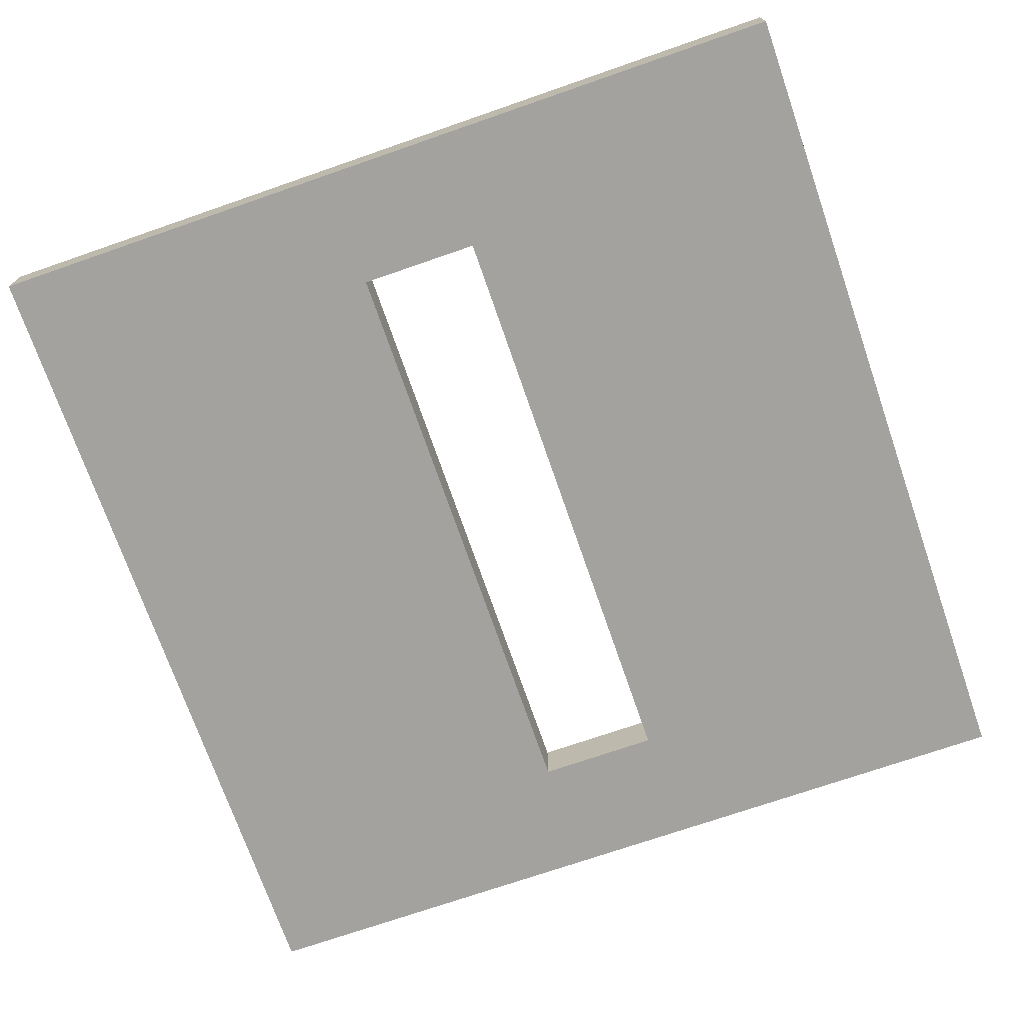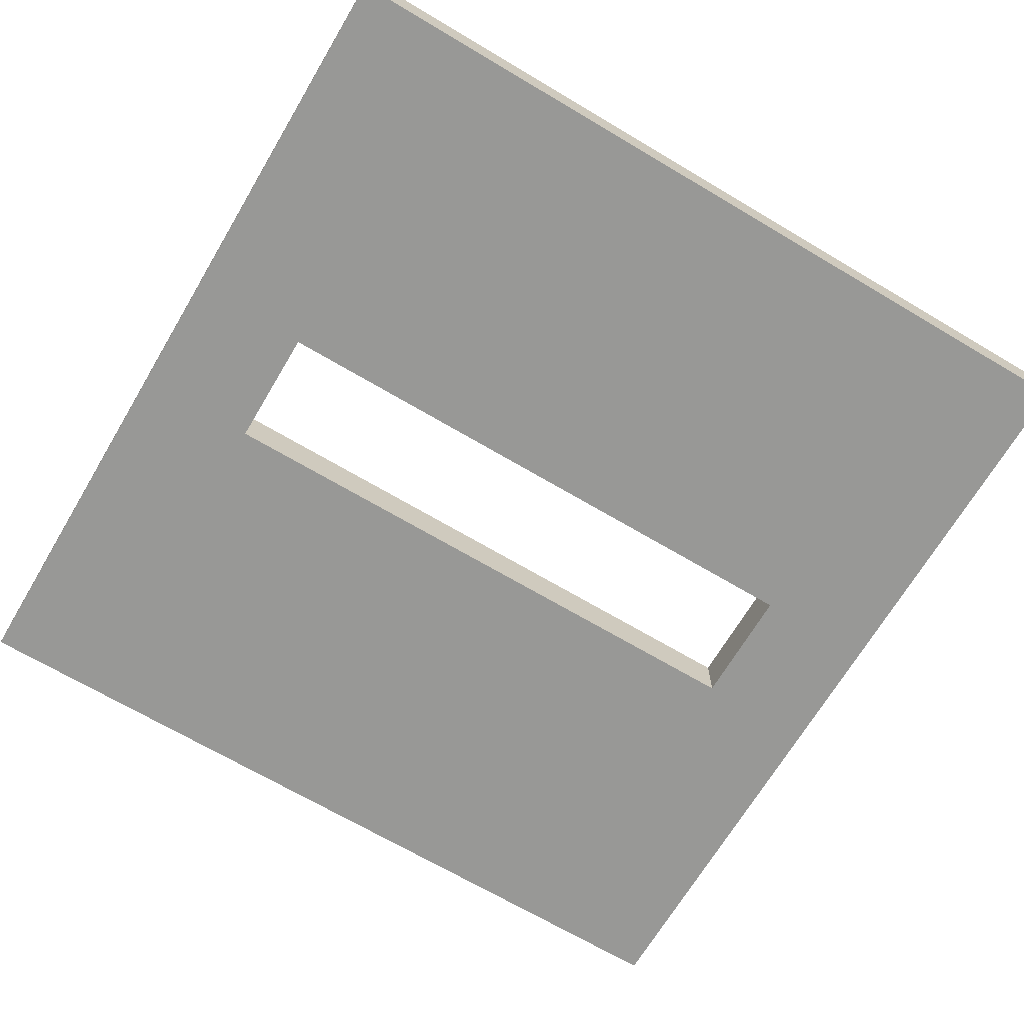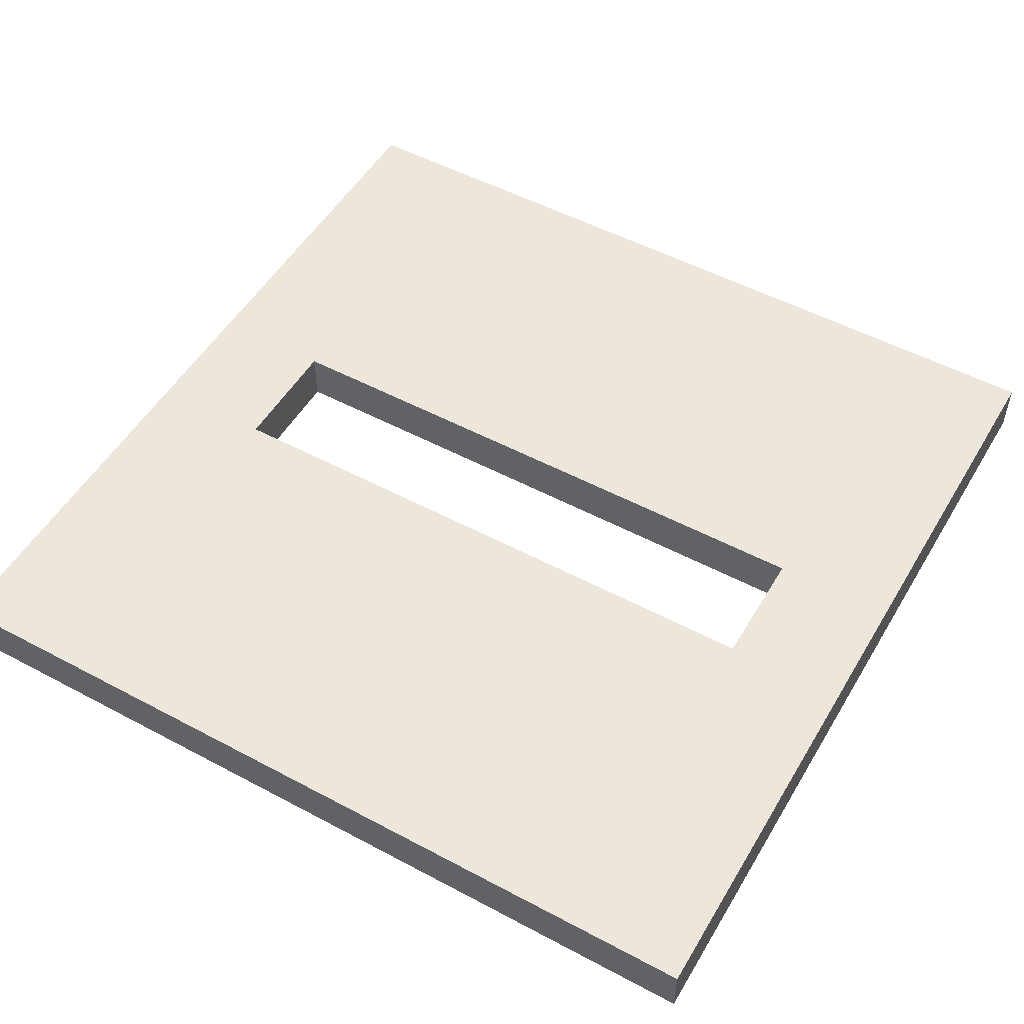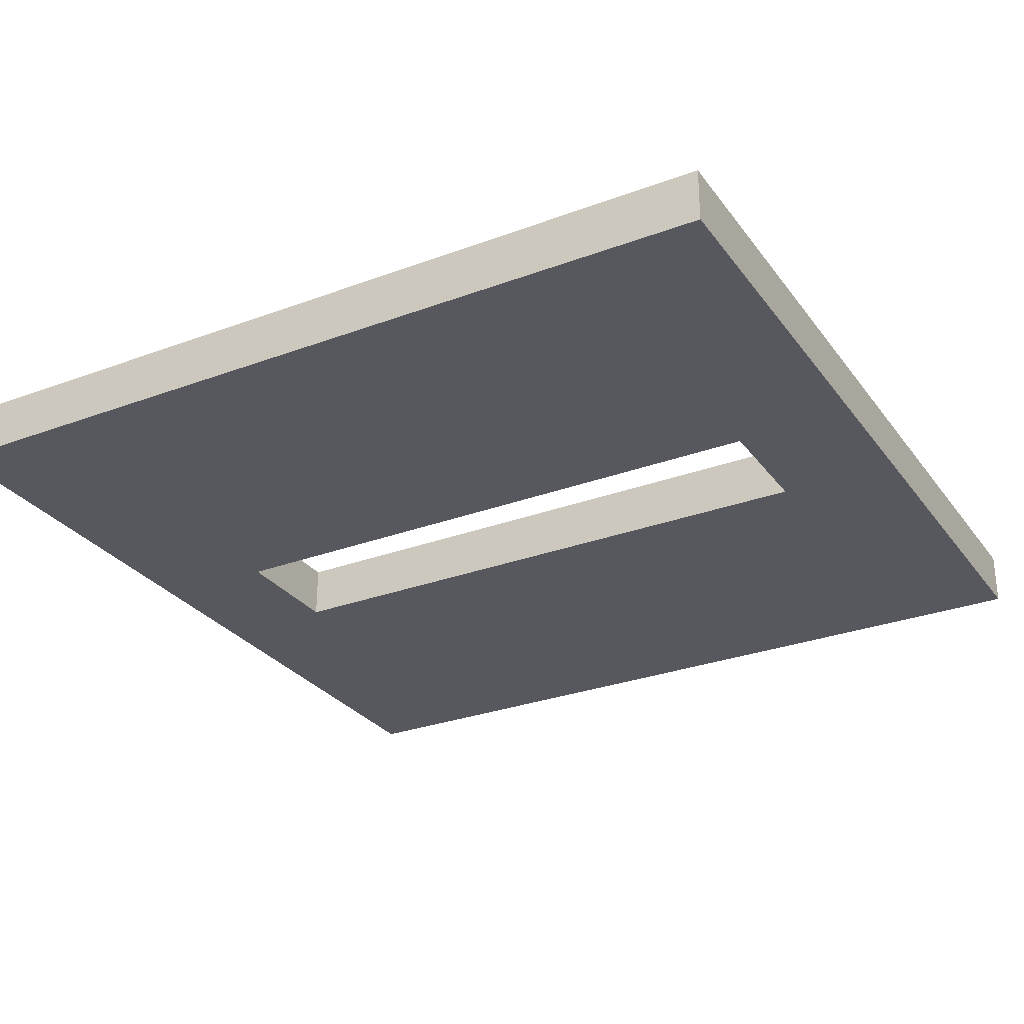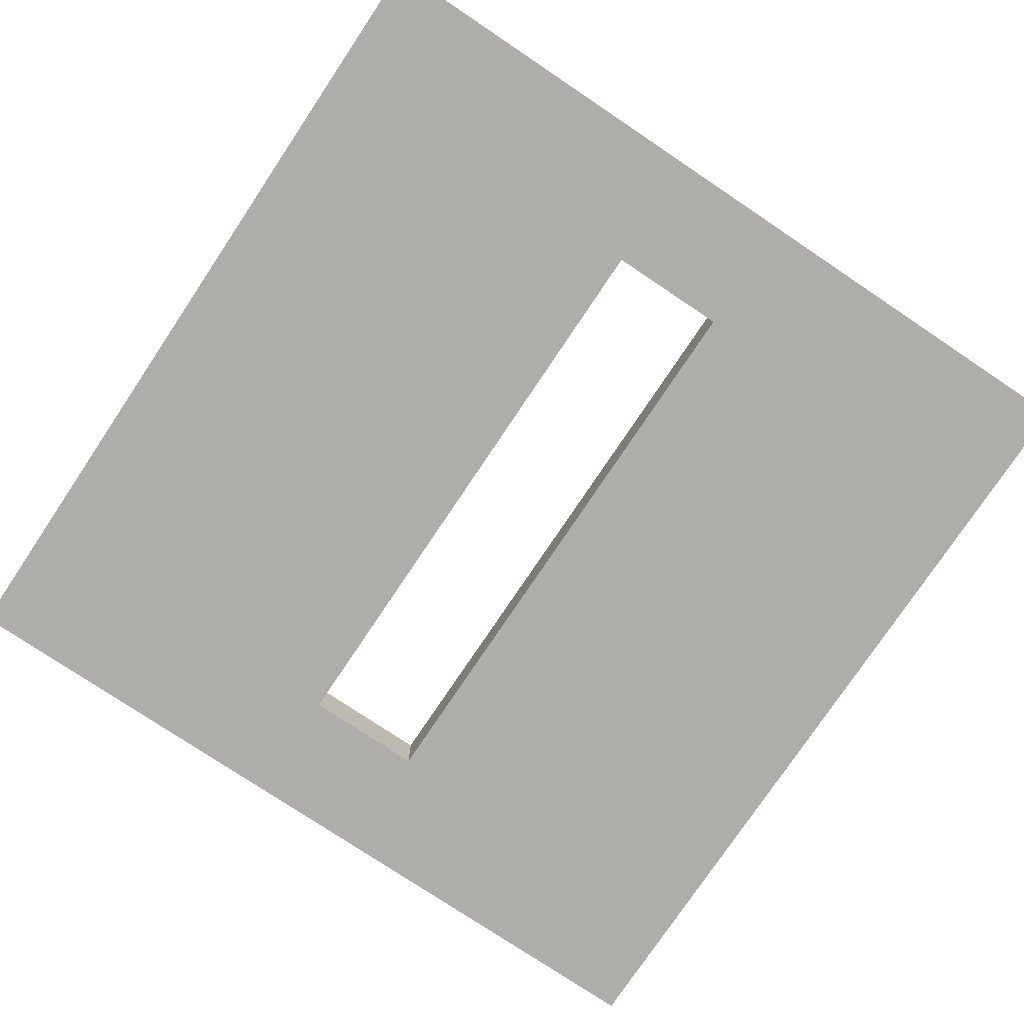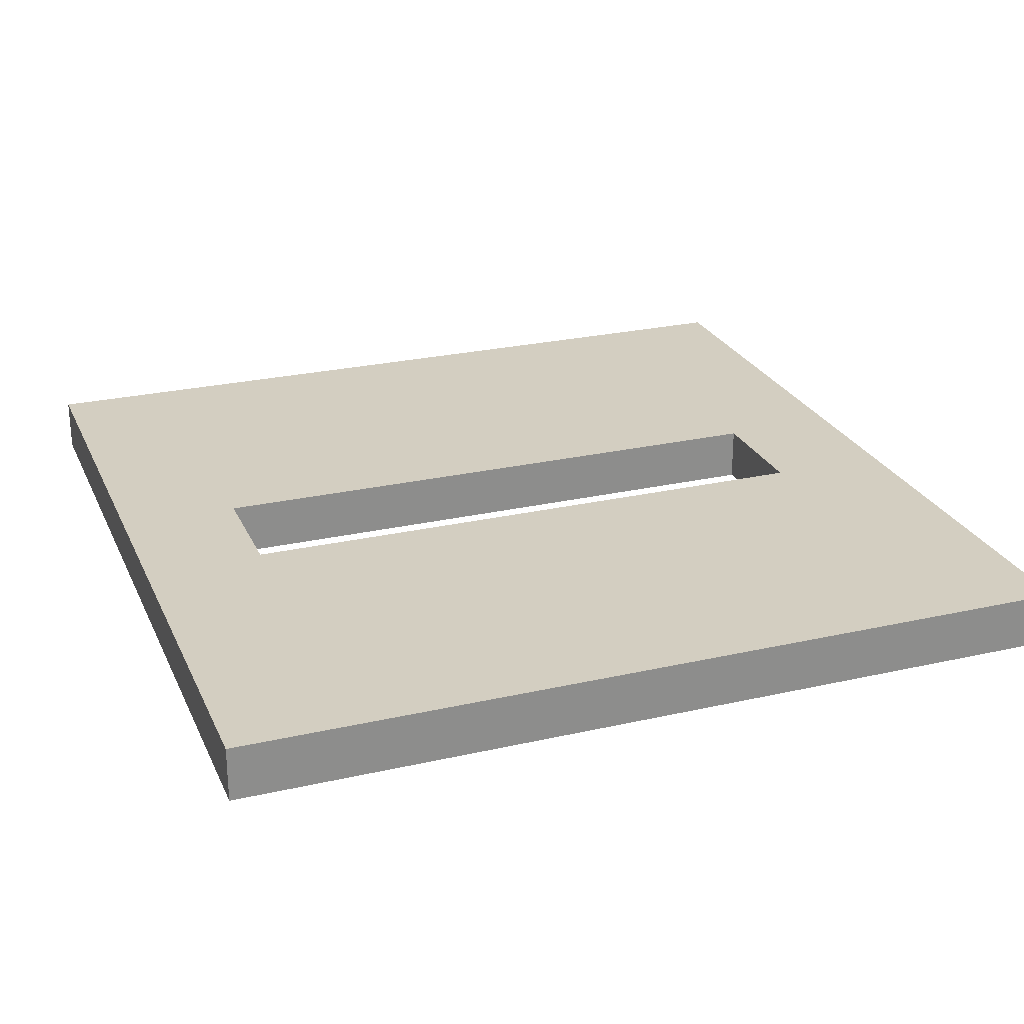
<metadata>
{"format":"obj","ext":"obj","renderer":"f3d","projection":"perspective","resolution":1024,"background":"white","views":[{"elev":-72.5,"azim":-70.9,"up":"+Z"},{"elev":-68.5,"azim":-30.7,"up":"+Z"},{"elev":51.8,"azim":-150.0,"up":"+Z"},{"elev":-28.9,"azim":-150.9,"up":"+Z"},{"elev":-77.1,"azim":-123.8,"up":"+Z"},{"elev":25.3,"azim":-20.2,"up":"+Z"}]}
</metadata>
<code>
g Top
v 16.88 16.38 13
v 1.125 16.38 13
v 1.125 0.625 13
v 16.88 0.625 13
v 14.62 9.625 13
v 14.62 7.375 13
v 3.375 7.375 13
v 3.375 9.625 13
v 1.125 0.625 12
v 16.88 0.625 12
v 3.375 9.625 12
v 14.62 9.625 12
v 3.375 7.375 12
v 14.62 7.375 12
v 16.88 16.38 12
v 1.125 16.38 12
f 4 1 5
f 5 1 2
f 5 2 8
f 8 2 3
f 8 3 7
f 7 3 4
f 7 4 6
f 6 4 5
f 9 10 3
f 3 10 4
f 11 12 8
f 8 12 5
f 13 11 7
f 7 11 8
f 14 13 6
f 6 13 7
f 12 14 5
f 5 14 6
f 1 4 15
f 15 4 10
f 16 9 2
f 2 9 3
f 15 16 1
f 1 16 2
f 10 12 15
f 15 12 11
f 15 11 16
f 16 11 9
f 9 11 13
f 9 13 14
f 12 10 14
f 14 10 9

</code>
